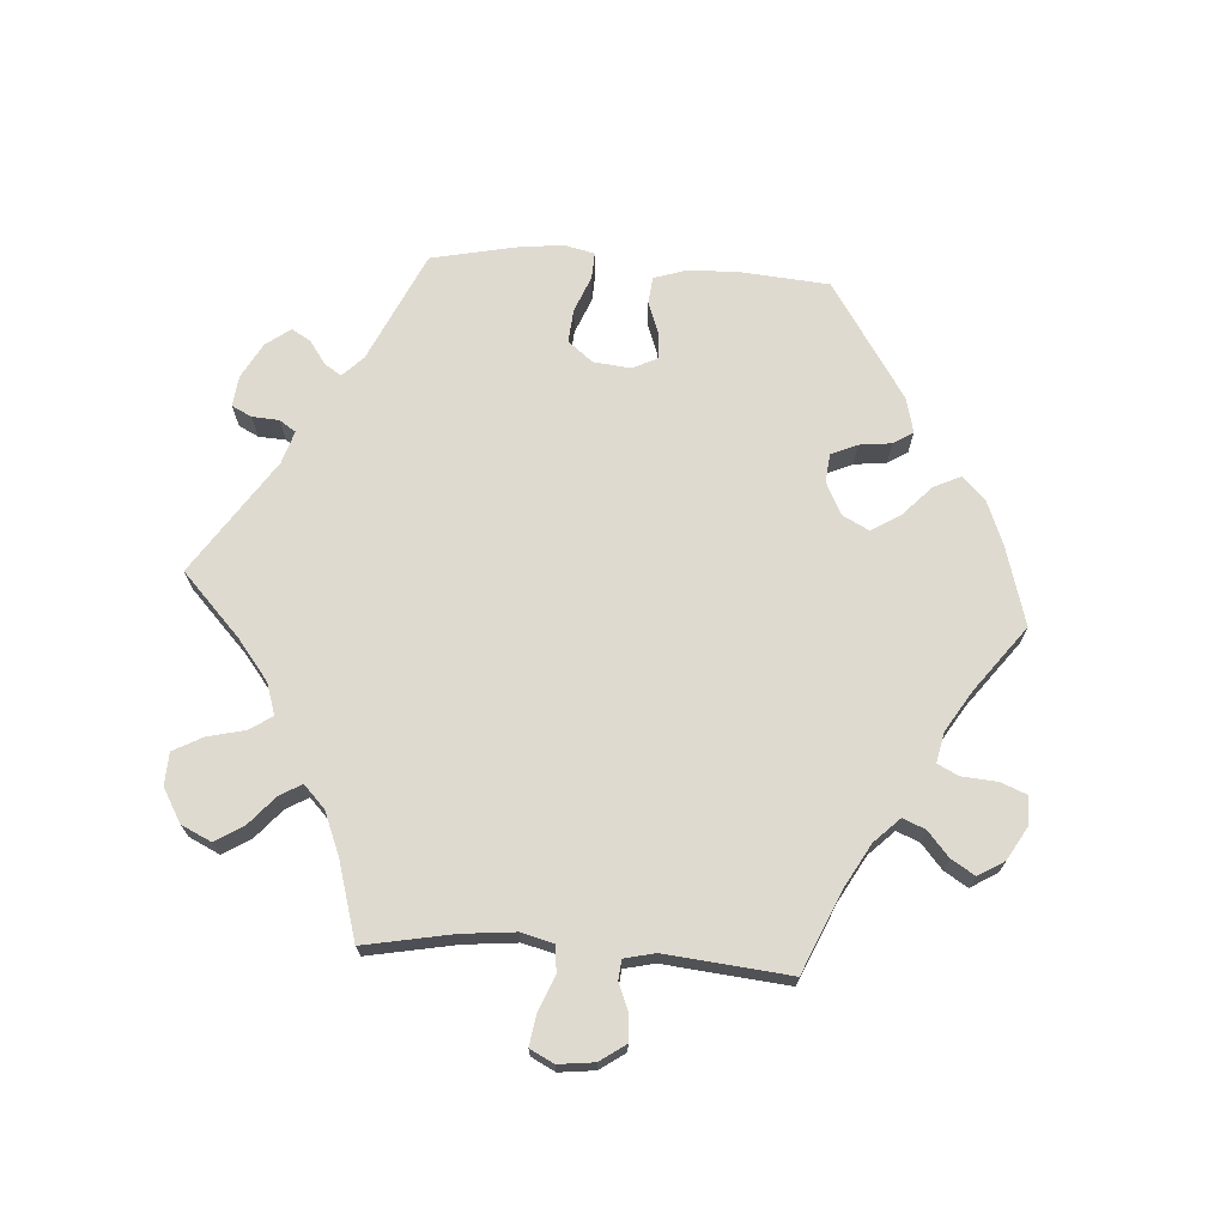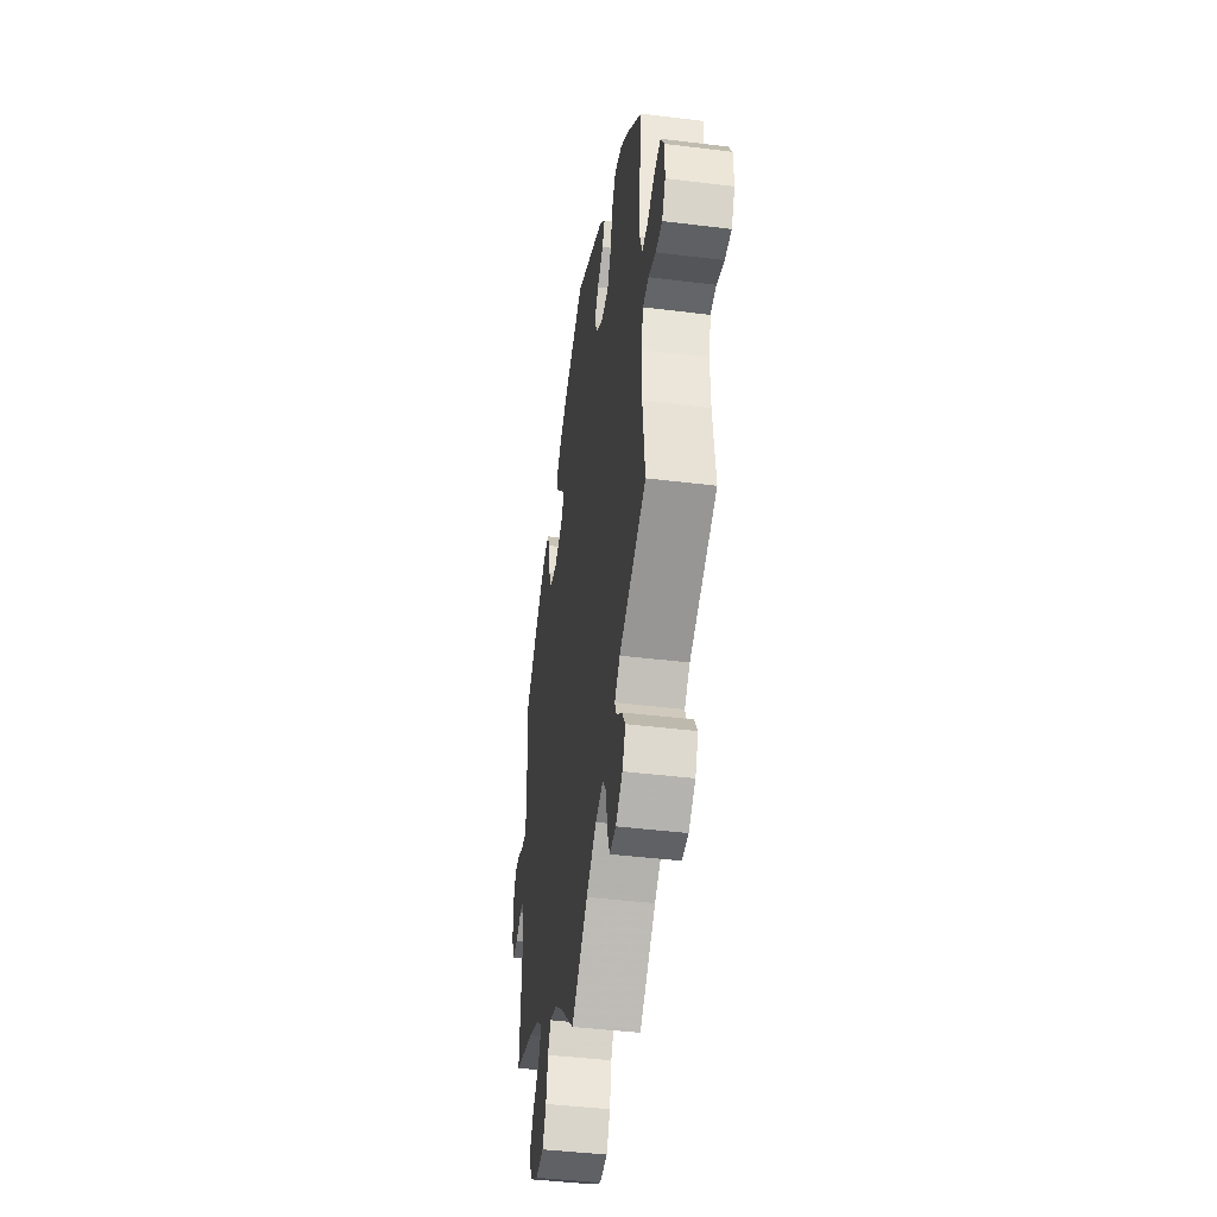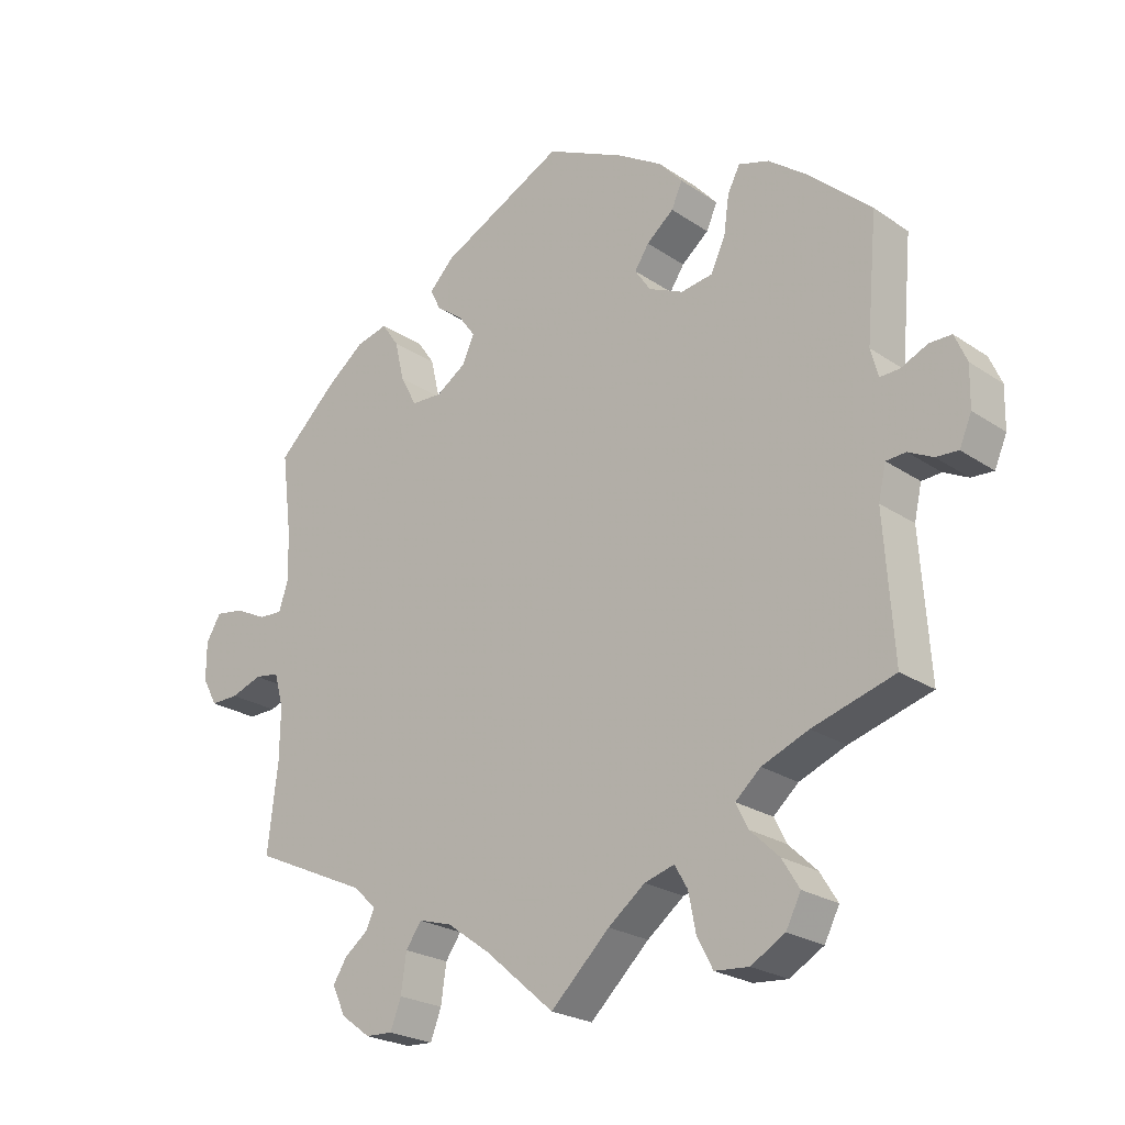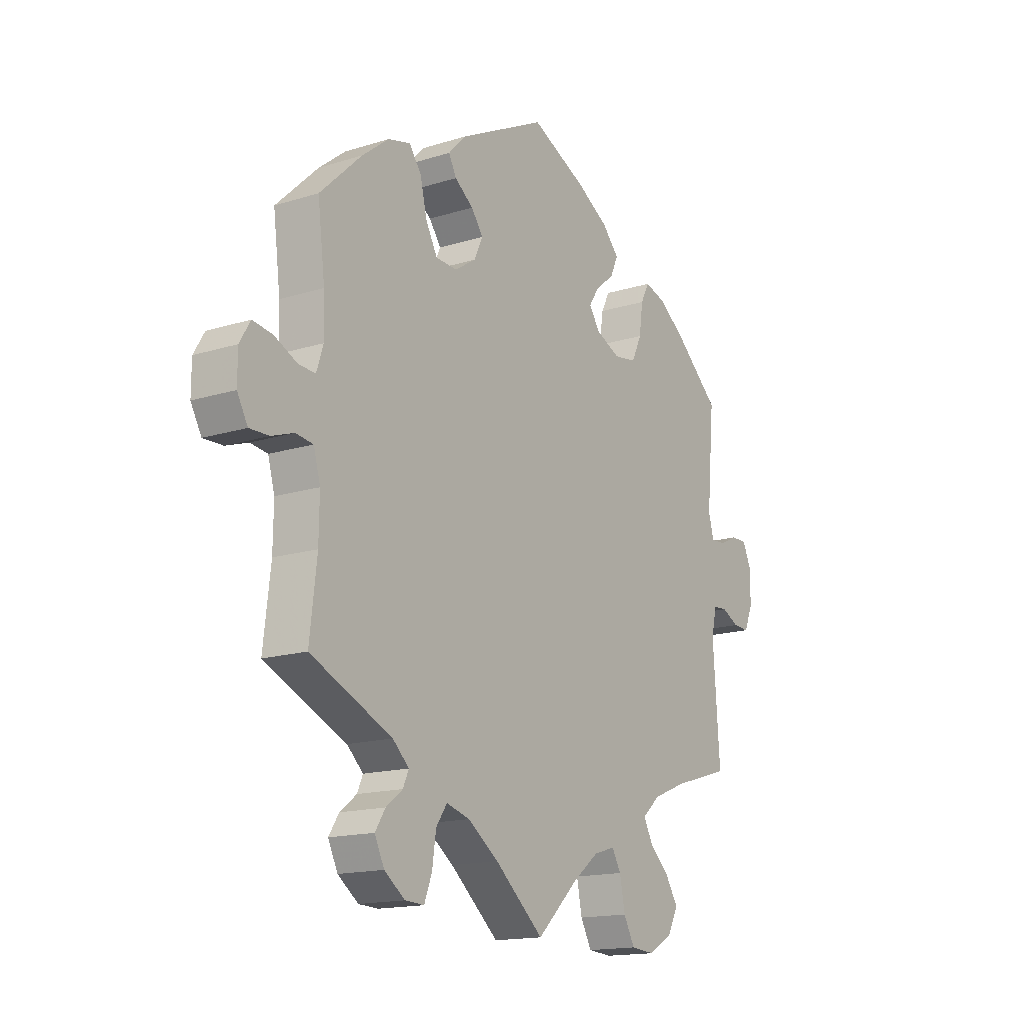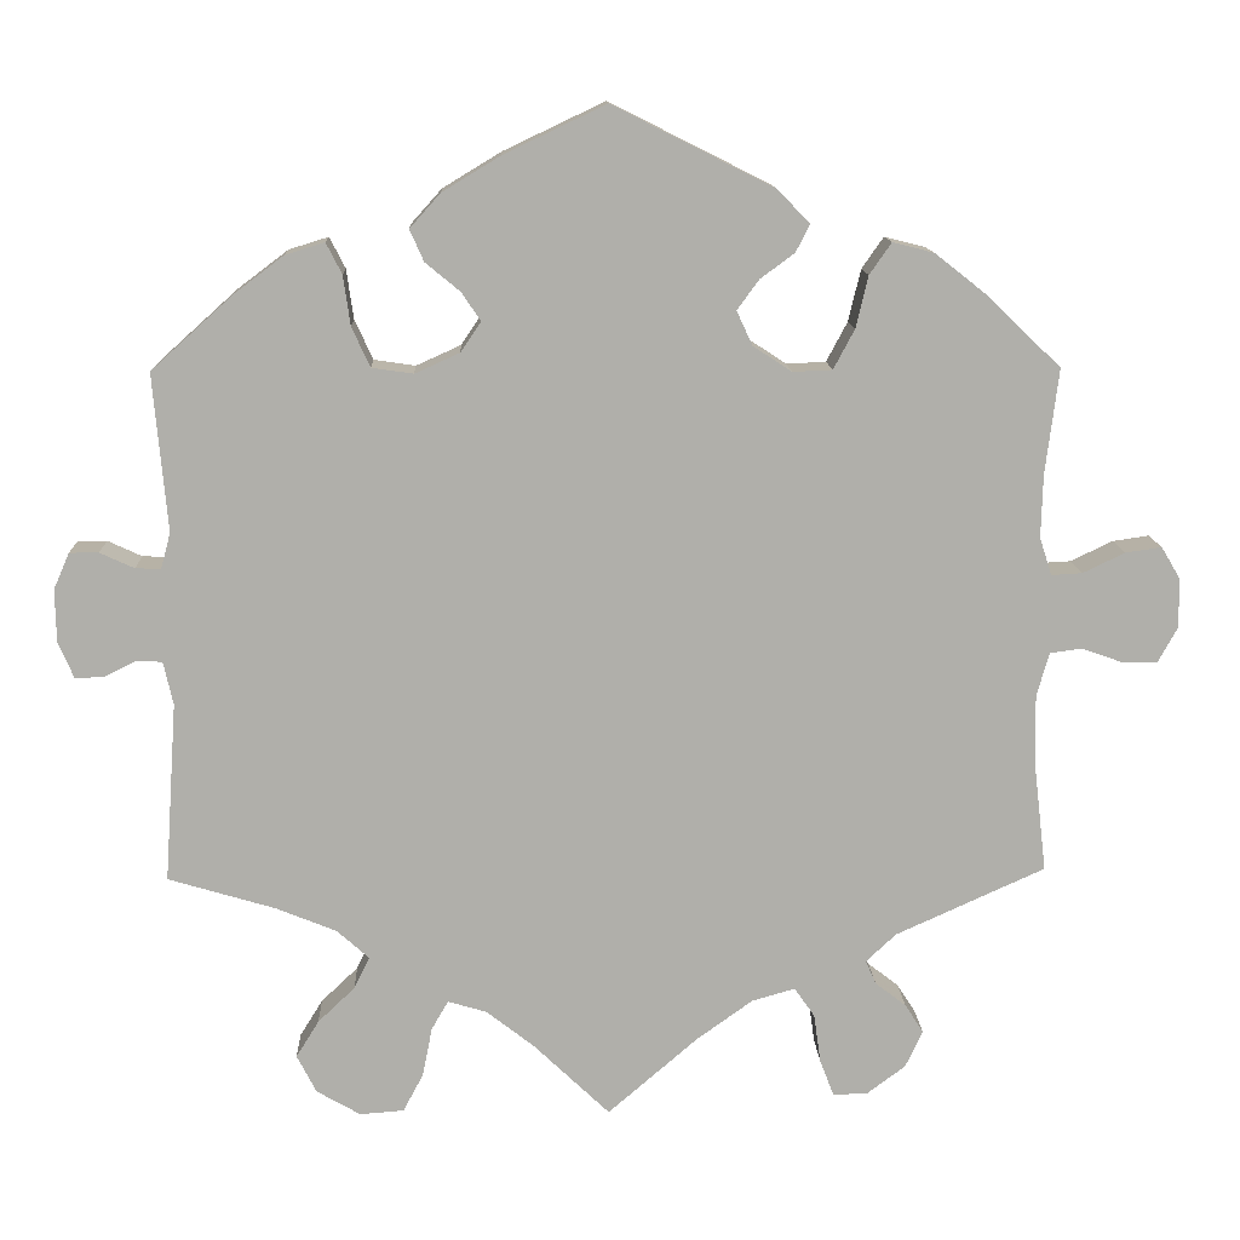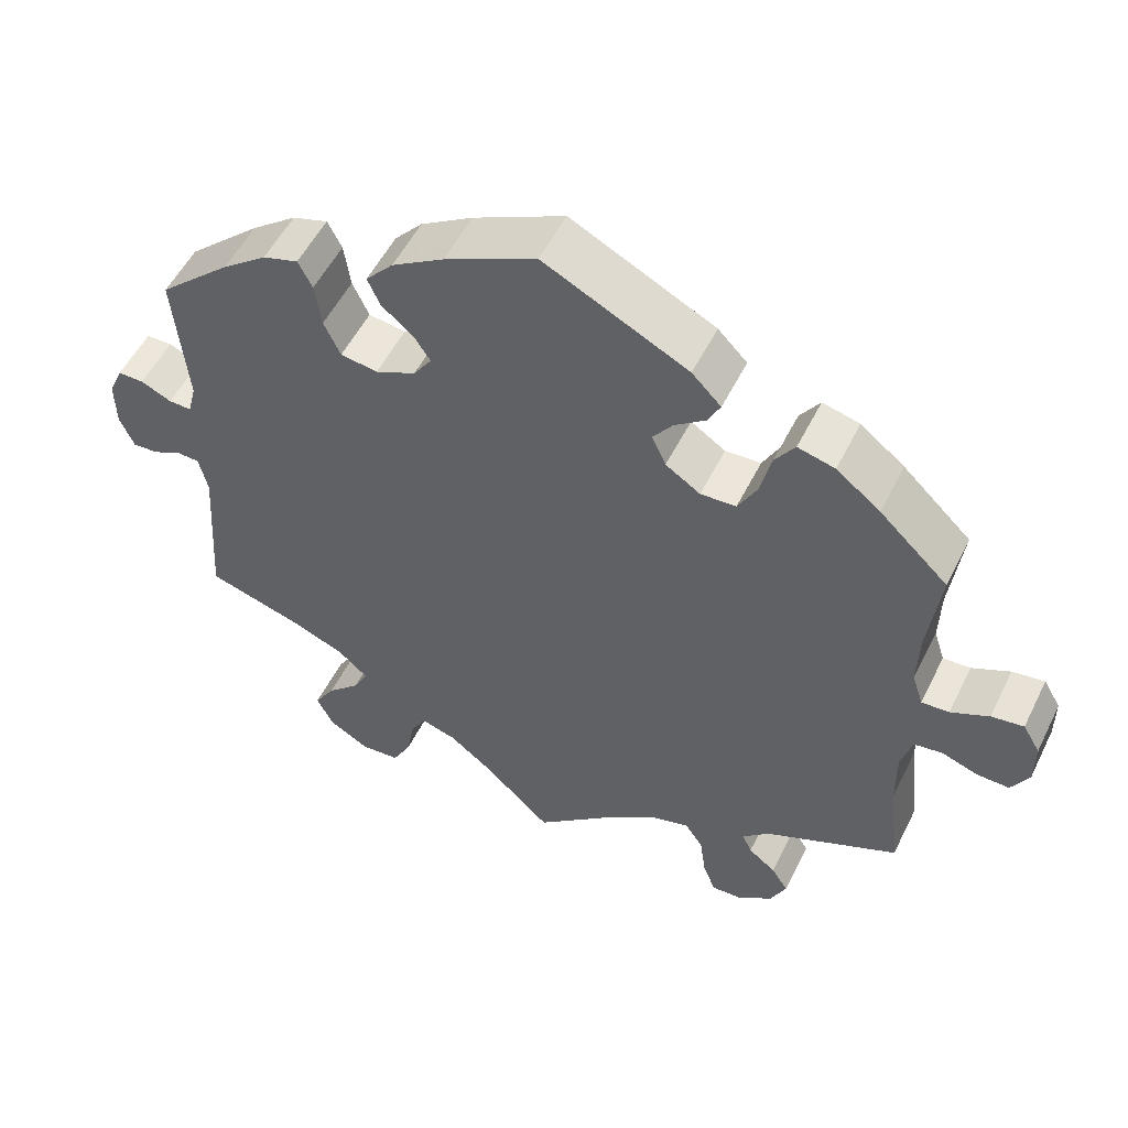
<metadata>
{"format":"obj","ext":"obj","renderer":"f3d","projection":"perspective","resolution":1024,"background":"white","views":[{"elev":70.7,"azim":-146.0,"up":"+Y"},{"elev":-43.5,"azim":-98.3,"up":"+Z"},{"elev":-23.5,"azim":41.6,"up":"+Z"},{"elev":-15.7,"azim":-56.6,"up":"+Z"},{"elev":12.3,"azim":177.7,"up":"+Z"},{"elev":53.3,"azim":-154.0,"up":"+Z"}]}
</metadata>
<code>
v 0.485 0.07 0.111
v 0.496 0.07 0.07
v 0.525 0.07 0.071
v 0.564 0.07 0.089
v 0.597 0.07 0.089
v 0.615 0.07 0.048
v 0.614 0.07 -0.012
v 0.596 0.07 -0.054
v 0.563 0.07 -0.052
v 0.527 0.07 -0.034
v 0.498 0.07 -0.036
v 0.487 0.07 -0.085
v 0.501 0.07 -0.289
v 0.38 0.07 -0.325
v 0.311 0.07 -0.353
v 0.274 0.07 -0.386
v 0.292 0.07 -0.422
v 0.334 0.07 -0.462
v 0.36 0.07 -0.504
v 0.338 0.07 -0.547
v 0.288 0.07 -0.576
v 0.238 0.07 -0.572
v 0.215 0.07 -0.529
v 0.204 0.07 -0.473
v 0.185 0.07 -0.44
v 0.141 0.07 -0.453
v 0.087 0.07 -0.495
v 0 0.07 -0.578
v -0.102 0.07 -0.49
v -0.166 0.07 -0.444
v -0.215 0.07 -0.43
v -0.238 0.07 -0.463
v -0.246 0.07 -0.519
v -0.262 0.07 -0.561
v -0.302 0.07 -0.559
v -0.345 0.07 -0.527
v -0.365 0.07 -0.485
v -0.344 0.07 -0.452
v -0.309 0.07 -0.425
v -0.297 0.07 -0.398
v -0.331 0.07 -0.366
v -0.501 0.07 -0.289
v -0.486 0.07 -0.162
v -0.485 0.07 -0.085
v -0.499 0.07 -0.035
v -0.535 0.07 -0.03
v -0.581 0.07 -0.046
v -0.622 0.07 -0.047
v -0.644 0.07 -0.007
v -0.644 0.07 0.049
v -0.622 0.07 0.086
v -0.581 0.07 0.08
v -0.533 0.07 0.057
v -0.498 0.07 0.055
v -0.484 0.07 0.098
v -0.486 0.07 0.169
v -0.501 0.07 0.289
v -0.414 0.07 0.372
v -0.358 0.07 0.416
v -0.311 0.07 0.428
v -0.286 0.07 0.392
v -0.272 0.07 0.333
v -0.248 0.07 0.288
v -0.203 0.07 0.286
v -0.159 0.07 0.315
v -0.141 0.07 0.354
v -0.166 0.07 0.388
v -0.205 0.07 0.417
v -0.221 0.07 0.448
v -0.184 0.07 0.486
v -0.001 0.07 0.578
v 0.115 0.07 0.523
v 0.181 0.07 0.483
v 0.216 0.07 0.444
v 0.2 0.07 0.408
v 0.16 0.07 0.375
v 0.139 0.07 0.343
v 0.162 0.07 0.309
v 0.213 0.07 0.286
v 0.26 0.07 0.293
v 0.281 0.07 0.338
v 0.289 0.07 0.395
v 0.307 0.07 0.43
v 0.352 0.07 0.416
v 0.409 0.07 0.373
v 0.501 0.07 0.29
v 0.485 0 0.111
v 0.496 0 0.07
v 0.525 0 0.071
v 0.564 0 0.089
v 0.597 0 0.089
v 0.615 0 0.048
v 0.614 0 -0.012
v 0.596 0 -0.054
v 0.563 0 -0.052
v 0.527 0 -0.034
v 0.498 0 -0.036
v 0.487 0 -0.085
v 0.501 0 -0.289
v 0.38 0 -0.325
v 0.311 0 -0.353
v 0.274 0 -0.386
v 0.292 0 -0.422
v 0.334 0 -0.462
v 0.36 0 -0.504
v 0.338 0 -0.547
v 0.288 0 -0.576
v 0.238 0 -0.572
v 0.215 0 -0.529
v 0.204 0 -0.473
v 0.185 0 -0.44
v 0.141 0 -0.453
v 0.087 0 -0.495
v 0 0 -0.578
v -0.102 0 -0.49
v -0.166 0 -0.444
v -0.215 0 -0.43
v -0.238 0 -0.463
v -0.246 0 -0.519
v -0.262 0 -0.561
v -0.302 0 -0.559
v -0.345 0 -0.527
v -0.365 0 -0.485
v -0.344 0 -0.452
v -0.309 0 -0.425
v -0.297 0 -0.398
v -0.331 0 -0.366
v -0.501 0 -0.289
v -0.486 0 -0.162
v -0.485 0 -0.085
v -0.499 0 -0.035
v -0.535 0 -0.03
v -0.581 0 -0.046
v -0.622 0 -0.047
v -0.644 0 -0.007
v -0.644 0 0.049
v -0.622 0 0.086
v -0.581 0 0.08
v -0.533 0 0.057
v -0.498 0 0.055
v -0.484 0 0.098
v -0.486 0 0.169
v -0.501 0 0.289
v -0.414 0 0.372
v -0.358 0 0.416
v -0.311 0 0.428
v -0.286 0 0.392
v -0.272 0 0.333
v -0.248 0 0.288
v -0.203 0 0.286
v -0.159 0 0.315
v -0.141 0 0.354
v -0.166 0 0.388
v -0.205 0 0.417
v -0.221 0 0.448
v -0.184 0 0.486
v -0.001 0 0.578
v 0.115 0 0.523
v 0.181 0 0.483
v 0.216 0 0.444
v 0.2 0 0.408
v 0.16 0 0.375
v 0.139 0 0.343
v 0.162 0 0.309
v 0.213 0 0.286
v 0.26 0 0.293
v 0.281 0 0.338
v 0.289 0 0.395
v 0.307 0 0.43
v 0.352 0 0.416
v 0.409 0 0.373
v 0.501 0 0.29
f 85 86 1
f 84 85 1 2
f 81 82 83 84
f 80 81 84 2
f 79 80 2
f 78 79 2
f 73 74 75 76
f 73 76 77
f 72 73 77
f 71 72 77
f 70 71 77
f 67 68 69 70
f 66 67 70 77
f 65 66 77 78
f 59 60 61 62
f 59 62 63
f 56 57 58 59
f 55 56 59 63
f 54 55 63 64
f 50 51 52 53
f 50 53 54
f 49 50 54
f 46 47 48 49
f 45 46 49 54
f 44 45 54 64
f 41 42 43
f 40 41 43 44
f 36 37 38 39
f 36 39 40
f 35 36 40
f 32 33 34 35
f 32 35 40
f 31 32 40 44
f 27 28 29
f 26 27 29 30
f 25 26 30 31
f 21 22 23 24
f 21 24 25
f 20 21 25
f 17 18 19 20
f 16 17 20 25
f 15 16 25 31
f 12 13 14
f 11 12 14 15
f 7 8 9 10
f 7 10 11
f 6 7 11
f 3 4 5 6
f 2 3 6 11
f 44 64 65 78
f 15 31 44 78
f 2 11 15 78
f 87 172 171
f 88 87 171 170
f 170 169 168 167
f 88 170 167 166
f 88 166 165
f 88 165 164
f 162 161 160 159
f 163 162 159
f 163 159 158
f 163 158 157
f 163 157 156
f 156 155 154 153
f 163 156 153 152
f 164 163 152 151
f 148 147 146 145
f 149 148 145
f 145 144 143 142
f 149 145 142 141
f 150 149 141 140
f 139 138 137 136
f 140 139 136
f 140 136 135
f 135 134 133 132
f 140 135 132 131
f 150 140 131 130
f 129 128 127
f 130 129 127 126
f 125 124 123 122
f 126 125 122
f 126 122 121
f 121 120 119 118
f 126 121 118
f 130 126 118 117
f 115 114 113
f 116 115 113 112
f 117 116 112 111
f 110 109 108 107
f 111 110 107
f 111 107 106
f 106 105 104 103
f 111 106 103 102
f 117 111 102 101
f 100 99 98
f 101 100 98 97
f 96 95 94 93
f 97 96 93
f 97 93 92
f 92 91 90 89
f 97 92 89 88
f 164 151 150 130
f 164 130 117 101
f 164 101 97 88
f 1 87 88 2
f 2 88 89 3
f 3 89 90 4
f 4 90 91 5
f 5 91 92 6
f 6 92 93 7
f 7 93 94 8
f 8 94 95 9
f 9 95 96 10
f 10 96 97 11
f 11 97 98 12
f 12 98 99 13
f 13 99 100 14
f 14 100 101 15
f 15 101 102 16
f 16 102 103 17
f 17 103 104 18
f 18 104 105 19
f 19 105 106 20
f 20 106 107 21
f 21 107 108 22
f 22 108 109 23
f 23 109 110 24
f 24 110 111 25
f 25 111 112 26
f 26 112 113 27
f 27 113 114 28
f 28 114 115 29
f 29 115 116 30
f 30 116 117 31
f 31 117 118 32
f 32 118 119 33
f 33 119 120 34
f 34 120 121 35
f 35 121 122 36
f 36 122 123 37
f 37 123 124 38
f 38 124 125 39
f 39 125 126 40
f 40 126 127 41
f 41 127 128 42
f 42 128 129 43
f 43 129 130 44
f 44 130 131 45
f 45 131 132 46
f 46 132 133 47
f 47 133 134 48
f 48 134 135 49
f 49 135 136 50
f 50 136 137 51
f 51 137 138 52
f 52 138 139 53
f 53 139 140 54
f 54 140 141 55
f 55 141 142 56
f 56 142 143 57
f 57 143 144 58
f 58 144 145 59
f 59 145 146 60
f 60 146 147 61
f 61 147 148 62
f 62 148 149 63
f 63 149 150 64
f 64 150 151 65
f 65 151 152 66
f 66 152 153 67
f 67 153 154 68
f 68 154 155 69
f 69 155 156 70
f 70 156 157 71
f 71 157 158 72
f 72 158 159 73
f 73 159 160 74
f 74 160 161 75
f 75 161 162 76
f 76 162 163 77
f 77 163 164 78
f 78 164 165 79
f 79 165 166 80
f 80 166 167 81
f 81 167 168 82
f 82 168 169 83
f 83 169 170 84
f 84 170 171 85
f 85 171 172 86
f 86 172 87 1

</code>
